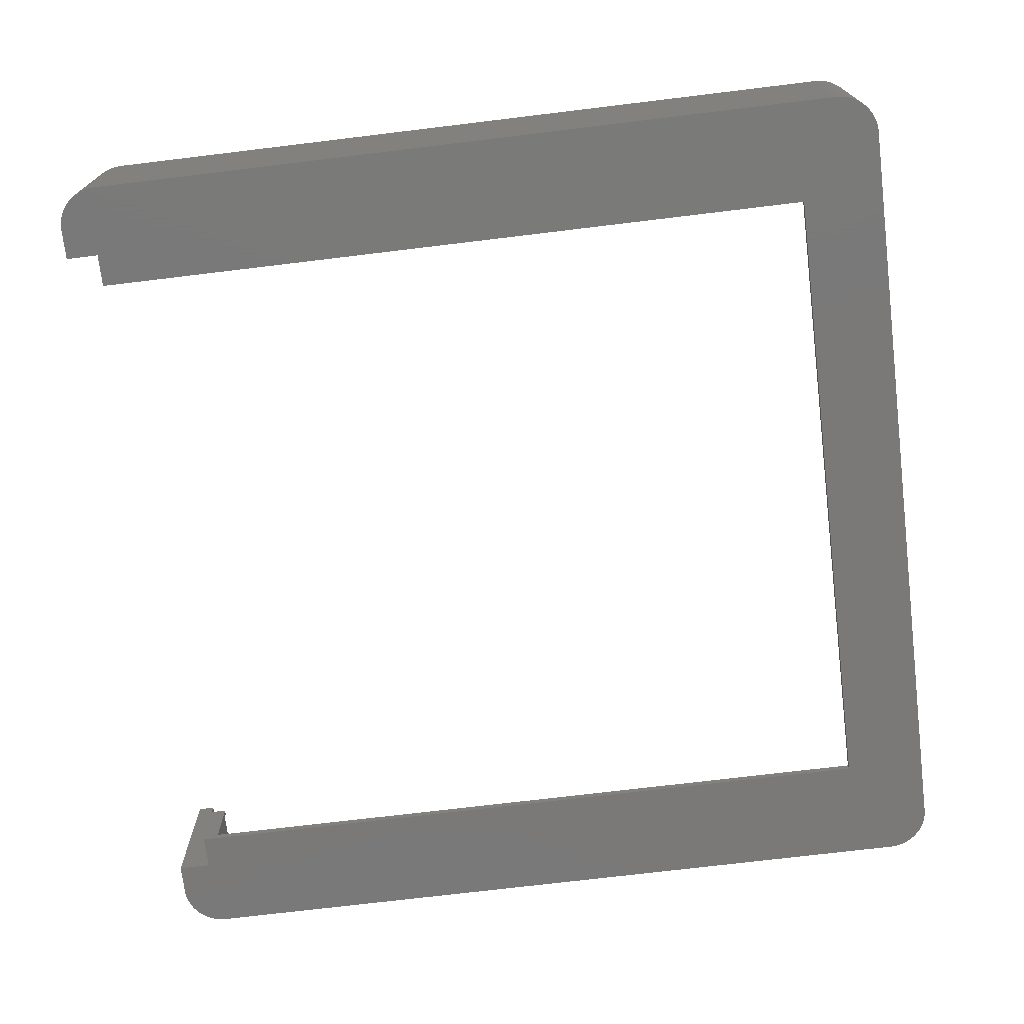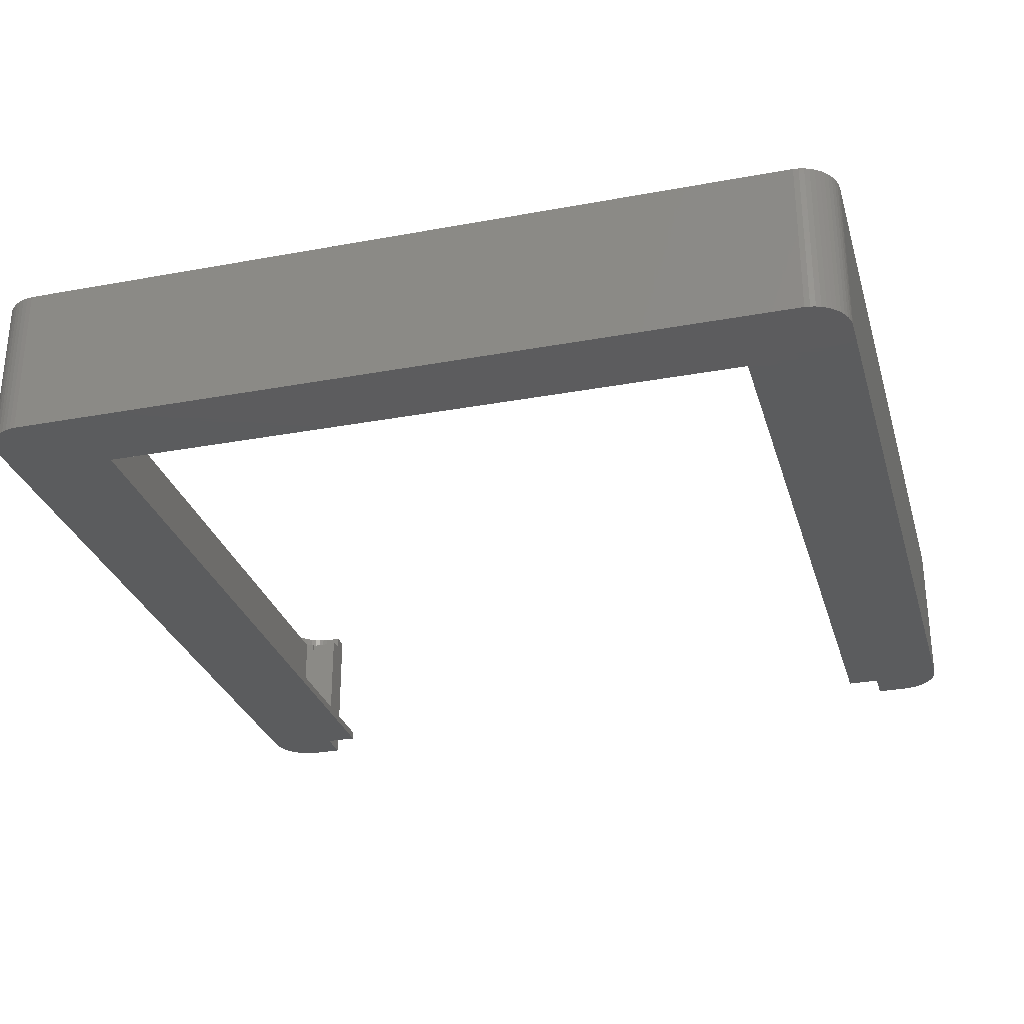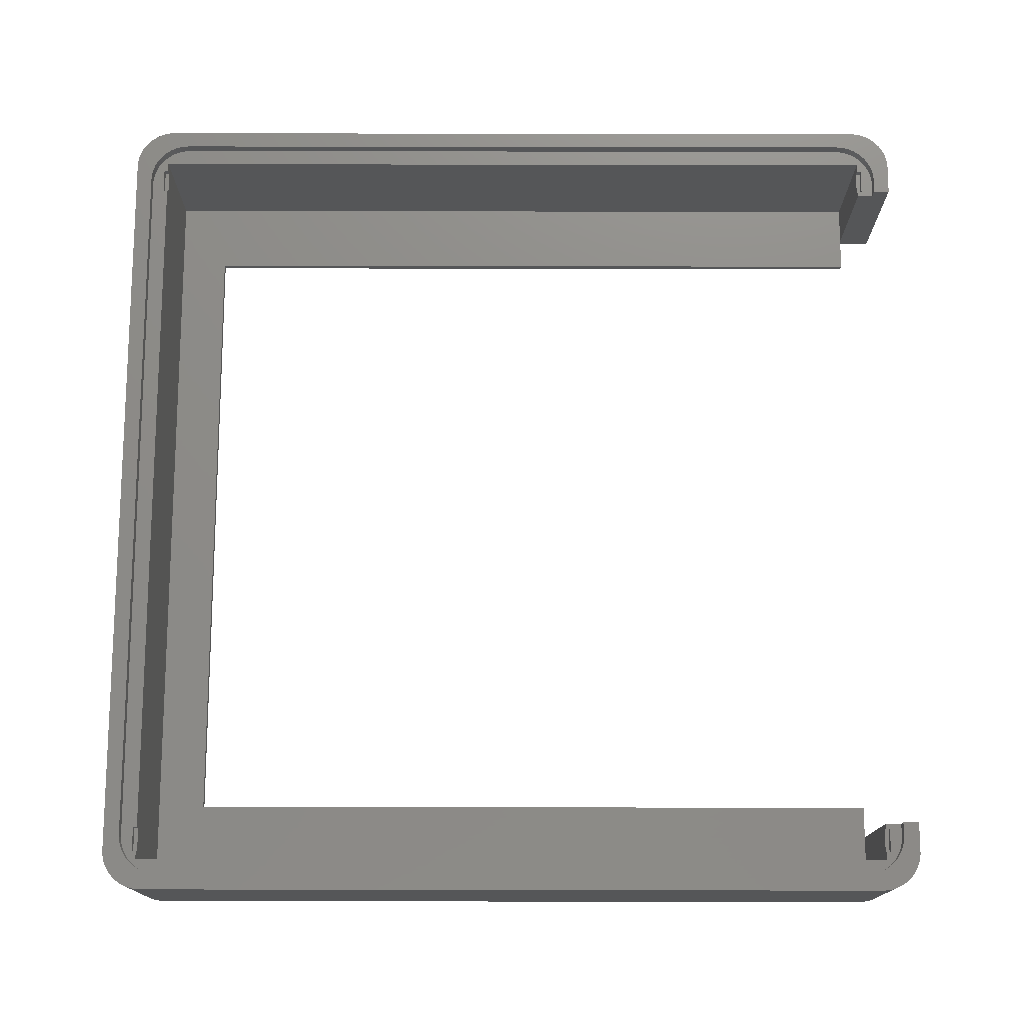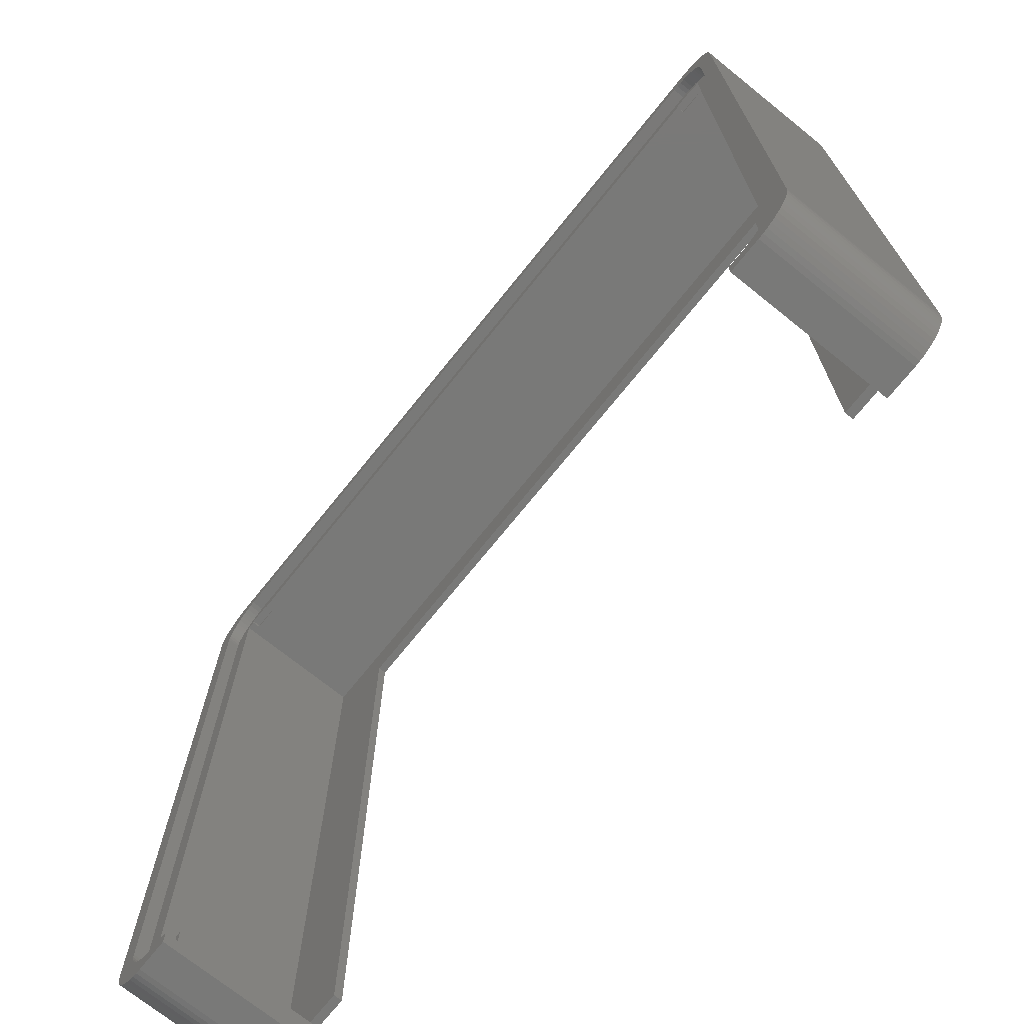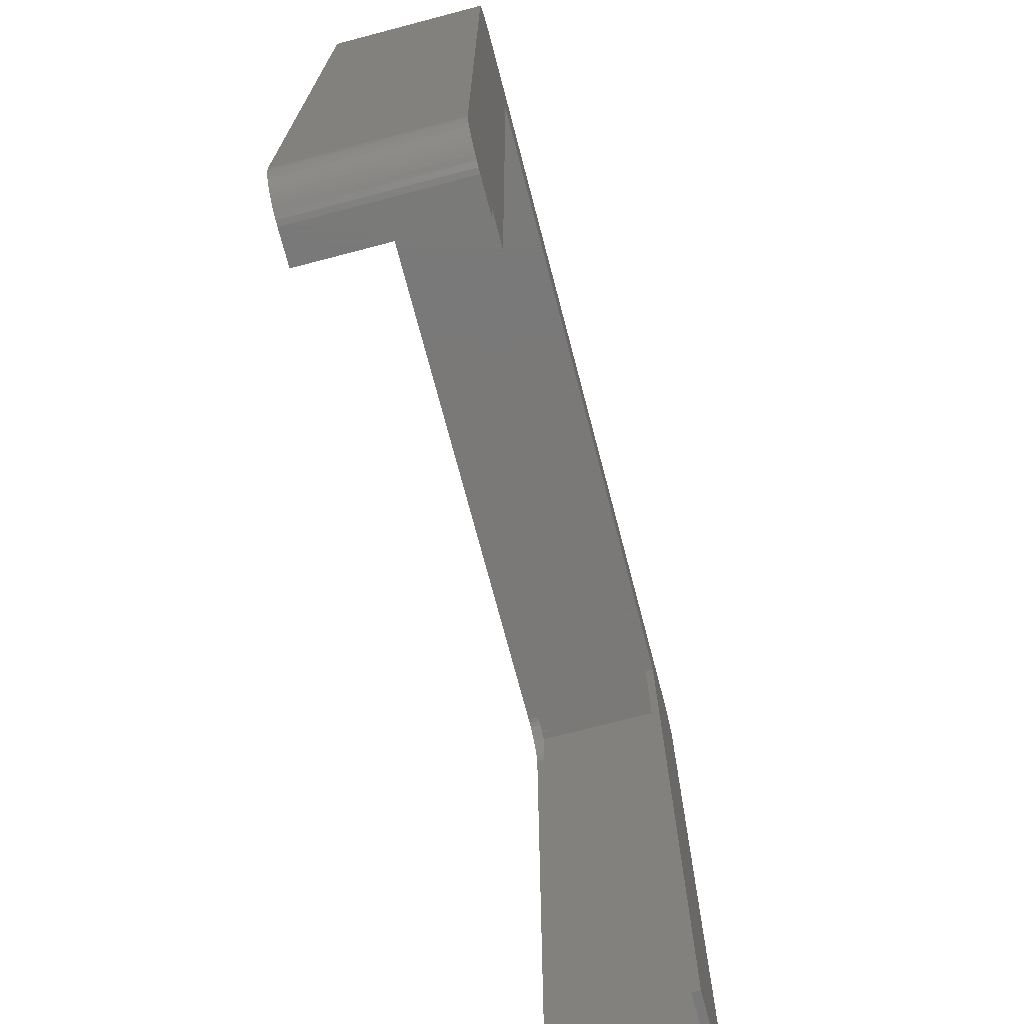
<metadata>
{"format":"stl","ext":"stl","renderer":"f3d","projection":"perspective","resolution":1024,"background":"white","views":[{"elev":-72.5,"azim":96.9,"up":"+Z"},{"elev":-29.2,"azim":-164.6,"up":"+Z"},{"elev":75.1,"azim":-89.9,"up":"+Z"},{"elev":-72.0,"azim":51.2,"up":"+Y"},{"elev":-72.5,"azim":104.7,"up":"+Y"}]}
</metadata>
<code>
# stl→obj: 270 verts, 536 faces
v 104.2 5 19
v 104.2 99.25 0
v 104.2 99.25 19
v 104.2 5 0
v 104.2 4.373 19
v 104.2 4.373 0
v 0 5 0
v 0 99.25 19
v 0 99.25 0
v 0 5 19
v 101.9 99.09 19
v 104.2 99.88 19
v 102.2 97.25 19
v 101.6 99.66 19
v 104.1 100.5 19
v 102.2 7 19
v 103.9 101.1 19
v 102.2 6.373 19
v 101.3 100.2 19
v 103.6 101.7 19
v 102.1 5.757 19
v 103.3 102.2 19
v 101.9 5.159 19
v 100.9 100.7 19
v 102.9 102.7 19
v 102.4 103.1 19
v 101.6 4.591 19
v 104.1 3.757 19
v 102.2 97.88 19
v 102.1 98.49 19
v 100.4 101.1 19
v 101.9 103.5 19
v 101.4 103.8 19
v 99.93 101.5 19
v 100.8 104 19
v 99.38 101.8 19
v 100.2 104.2 19
v 99.56 104.2 19
v 98.8 102 19
v 98.19 102.2 19
v 97.56 102.2 19
v 6.686 102.2 19
v 4.686 104.2 19
v 6.063 102.2 19
v 5.455 102 19
v 4.871 101.8 19
v 4.063 104.2 19
v 3.455 104 19
v 4.321 101.5 19
v 2.871 103.8 19
v 3.813 101.1 19
v 2.321 103.5 19
v 1.813 103.1 19
v 3.355 100.7 19
v 1.355 102.7 19
v 0.9549 102.2 19
v 2.955 100.2 19
v 0.6185 101.7 19
v 0.3511 101.1 19
v 0.1571 100.5 19
v 2.618 99.66 19
v 103.9 3.159 19
v 101.3 4.061 19
v 103.6 2.591 19
v 103.3 2.061 19
v 100.9 3.577 19
v 102.9 1.577 19
v 102.4 1.147 19
v 100.4 3.147 19
v 101.9 0.7784 19
v 101.4 0.4759 19
v 99.93 2.778 19
v 100.8 0.2447 19
v 99.38 2.476 19
v 100.2 0.08856 19
v 99.56 0.009867 19
v 98.8 2.245 19
v 98.19 2.089 19
v 97.56 2.01 19
v 95.62 0.009867 19
v 95.62 2.01 19
v 6.686 2.01 19
v 8.625 0.009867 19
v 8.625 2.01 19
v 4.686 0.009867 19
v 6.063 2.089 19
v 5.455 2.245 19
v 4.871 2.476 19
v 3.455 0.2447 19
v 4.321 2.778 19
v 4.063 0.08856 19
v 2.871 0.4759 19
v 3.813 3.147 19
v 1.813 1.147 19
v 3.355 3.577 19
v 0.9549 2.061 19
v 2.955 4.061 19
v 0.3511 3.159 19
v 2.618 4.591 19
v 0.03943 4.373 19
v 2.351 5.159 19
v 2.321 0.7784 19
v 2.157 5.757 19
v 2.039 6.373 19
v 2 7 19
v 2 97.25 19
v 0.03943 99.88 19
v 2.351 99.09 19
v 1.355 1.577 19
v 2.157 98.49 19
v 2.039 97.88 19
v 0.6185 2.591 19
v 0.1571 3.757 19
v 95.62 0.009867 0
v 99.56 0.009867 0
v 4.686 0.009867 0
v 8.625 0.009867 0
v 103.3 2.061 0
v 102.9 1.577 0
v 2.321 103.5 0
v 1.813 103.1 0
v 104.2 99.88 0
v 104.1 3.757 0
v 103.9 3.159 0
v 101.4 0.4759 0
v 101.9 0.7784 0
v 1.355 1.577 0
v 1.813 1.147 0
v 4.063 0.08856 0
v 0.3511 101.1 0
v 0.6185 101.7 0
v 99.56 104.2 0
v 4.686 104.2 0
v 104.1 100.5 0
v 103.6 2.591 0
v 100.8 0.2447 0
v 102.4 1.147 0
v 2.871 0.4759 0
v 3.455 0.2447 0
v 0.1571 100.5 0
v 0.03943 99.88 0
v 0.9549 102.2 0
v 103.3 102.2 0
v 103.6 101.7 0
v 101.4 103.8 0
v 100.8 104 0
v 4.063 104.2 0
v 3.455 104 0
v 2.871 103.8 0
v 103.9 101.1 0
v 100.2 0.08856 0
v 0.3511 3.159 0
v 0.1571 3.757 0
v 0.9549 2.061 0
v 8.625 4 0
v 12.62 4 0
v 12.62 94.25 0
v 95.62 4 0
v 91.62 94.25 0
v 102.9 102.7 0
v 102.4 103.1 0
v 101.9 103.5 0
v 91.62 4 0
v 100.2 104.2 0
v 2.321 0.7784 0
v 0.6185 2.591 0
v 1.355 102.7 0
v 0.03943 4.373 0
v 4 4 17.5
v 4 100.2 1
v 4 100.2 17.5
v 4 4 1
v 100.2 4 1
v 100.2 100.2 17.5
v 100.2 100.2 1
v 100.2 4 17.5
v 91.62 94.25 1
v 95.62 4 1
v 12.62 94.25 1
v 8.625 4 1
v 12.62 4 1
v 91.62 4 1
v 8.625 4 17.5
v 8 4 16.5
v 8 4 17.5
v 5 4 16.5
v 5 4 17.5
v 99.25 4 16.5
v 99.25 4 17.5
v 96.25 4 16.5
v 95.62 4 17.5
v 96.25 4 17.5
v 5 100.2 16.5
v 5 100.2 17.5
v 8 100.2 16.5
v 96.25 100.2 16.5
v 96.25 100.2 17.5
v 8 100.2 17.5
v 99.25 100.2 16.5
v 99.25 100.2 17.5
v 5 100.8 16.5
v 5 100.8 17.5
v 8 100.8 17.5
v 96.25 3.5 17.5
v 98.8 102 17.5
v 99.25 100.8 17.5
v 99.38 101.8 17.5
v 98.19 102.2 17.5
v 96.25 100.8 17.5
v 97.56 102.2 17.5
v 6.686 102.2 17.5
v 6.063 102.2 17.5
v 5.455 102 17.5
v 4.871 101.8 17.5
v 4.321 101.5 17.5
v 3.813 101.1 17.5
v 3.355 100.7 17.5
v 102.2 97.25 17.5
v 102.2 97.88 17.5
v 102.2 7 17.5
v 102.1 98.49 17.5
v 101.9 99.09 17.5
v 102.2 6.373 17.5
v 101.6 99.66 17.5
v 102.1 5.757 17.5
v 101.3 100.2 17.5
v 101.9 5.159 17.5
v 100.9 100.7 17.5
v 101.6 4.591 17.5
v 100.4 101.1 17.5
v 101.3 4.061 17.5
v 100.9 3.577 17.5
v 99.93 101.5 17.5
v 100.4 3.147 17.5
v 99.25 3.5 17.5
v 99.93 2.778 17.5
v 99.38 2.476 17.5
v 98.8 2.245 17.5
v 98.19 2.089 17.5
v 97.56 2.01 17.5
v 95.62 2.01 17.5
v 5 3.5 17.5
v 4.321 2.778 17.5
v 4.871 2.476 17.5
v 3.813 3.147 17.5
v 2 97.25 17.5
v 2.955 100.2 17.5
v 2 7 17.5
v 2.618 99.66 17.5
v 2.039 6.373 17.5
v 2.351 99.09 17.5
v 3.355 3.577 17.5
v 2.157 98.49 17.5
v 2.955 4.061 17.5
v 2.039 97.88 17.5
v 2.618 4.591 17.5
v 2.351 5.159 17.5
v 2.157 5.757 17.5
v 8 3.5 17.5
v 8.625 2.01 17.5
v 6.686 2.01 17.5
v 6.063 2.089 17.5
v 5.455 2.245 17.5
v 8 100.8 16.5
v 96.25 100.8 16.5
v 99.25 100.8 16.5
v 5 3.5 16.5
v 8 3.5 16.5
v 96.25 3.5 16.5
v 99.25 3.5 16.5
f 1 2 3
f 2 1 4
f 5 4 1
f 4 5 6
f 7 8 9
f 8 7 10
f 11 3 12
f 3 13 1
f 14 12 15
f 16 1 13
f 14 15 17
f 18 1 16
f 19 17 20
f 21 1 18
f 19 20 22
f 23 1 21
f 24 22 25
f 1 23 5
f 24 25 26
f 27 5 23
f 5 27 28
f 3 29 13
f 3 30 29
f 31 26 32
f 3 11 30
f 12 14 11
f 31 32 33
f 17 19 14
f 22 24 19
f 34 33 35
f 26 31 24
f 36 35 37
f 33 34 31
f 36 37 38
f 35 36 34
f 38 39 36
f 38 40 39
f 38 41 40
f 38 42 41
f 43 42 38
f 43 44 42
f 43 45 44
f 43 46 45
f 47 46 43
f 48 46 47
f 46 48 49
f 50 49 48
f 49 50 51
f 52 51 50
f 53 51 52
f 51 53 54
f 55 54 53
f 56 54 55
f 54 56 57
f 58 57 56
f 59 57 58
f 60 61 59
f 57 59 61
f 28 27 62
f 63 62 27
f 62 63 64
f 64 63 65
f 66 65 63
f 65 66 67
f 67 66 68
f 69 68 66
f 68 69 70
f 70 69 71
f 72 71 69
f 71 72 73
f 74 73 72
f 73 74 75
f 75 74 76
f 77 76 74
f 78 76 77
f 79 76 78
f 80 79 81
f 79 80 76
f 82 83 84
f 85 82 86
f 85 86 87
f 85 87 88
f 82 85 83
f 89 88 90
f 88 91 85
f 92 90 93
f 88 89 91
f 94 93 95
f 96 95 97
f 90 92 89
f 98 97 99
f 100 99 101
f 93 102 92
f 10 101 103
f 10 103 104
f 10 104 105
f 93 94 102
f 106 8 105
f 107 61 60
f 10 105 8
f 61 107 108
f 101 10 100
f 8 108 107
f 95 109 94
f 108 8 110
f 95 96 109
f 110 8 111
f 97 112 96
f 111 8 106
f 97 98 112
f 99 113 98
f 99 100 113
f 114 76 80
f 76 114 115
f 116 83 85
f 83 116 117
f 67 118 65
f 118 67 119
f 120 53 52
f 53 120 121
f 3 122 12
f 122 3 2
f 62 123 28
f 123 62 124
f 125 70 71
f 70 125 126
f 127 94 109
f 94 127 128
f 129 85 91
f 85 129 116
f 28 6 5
f 6 28 123
f 130 58 131
f 58 130 59
f 132 43 38
f 43 132 133
f 12 134 15
f 134 12 122
f 65 135 64
f 135 65 118
f 136 71 73
f 71 136 125
f 137 67 68
f 67 137 119
f 138 89 92
f 89 138 139
f 140 59 130
f 59 140 60
f 141 60 140
f 60 141 107
f 131 56 142
f 56 131 58
f 20 143 22
f 143 20 144
f 145 35 33
f 35 145 146
f 147 48 47
f 48 147 148
f 133 47 43
f 47 133 147
f 148 50 48
f 50 148 149
f 15 150 17
f 150 15 134
f 64 124 62
f 124 64 135
f 151 73 75
f 73 151 136
f 115 75 76
f 75 115 151
f 126 68 70
f 68 126 137
f 152 113 153
f 113 152 98
f 127 96 154
f 96 127 109
f 117 116 155
f 156 155 157
f 158 4 6
f 4 159 2
f 158 6 123
f 132 2 159
f 158 123 124
f 2 132 122
f 158 124 135
f 122 132 134
f 158 135 118
f 134 132 150
f 158 118 119
f 150 132 144
f 158 119 137
f 144 132 143
f 158 137 126
f 143 132 160
f 158 126 125
f 160 132 161
f 158 125 136
f 161 132 162
f 158 136 151
f 162 132 145
f 158 151 115
f 145 132 146
f 158 115 114
f 4 158 159
f 159 158 163
f 146 132 164
f 157 132 159
f 129 155 116
f 157 133 132
f 155 7 157
f 139 155 129
f 9 157 7
f 138 155 139
f 157 9 133
f 165 155 138
f 133 9 147
f 128 155 165
f 147 9 148
f 127 155 128
f 148 9 149
f 154 155 127
f 149 9 120
f 166 155 154
f 120 9 121
f 152 155 166
f 121 9 167
f 153 155 152
f 167 9 142
f 168 155 153
f 142 9 131
f 155 168 7
f 131 9 130
f 130 9 140
f 140 9 141
f 139 91 89
f 91 139 129
f 165 92 102
f 92 165 138
f 128 102 94
f 102 128 165
f 9 107 141
f 107 9 8
f 121 55 53
f 55 121 167
f 17 144 20
f 144 17 150
f 160 26 25
f 26 160 161
f 22 160 25
f 160 22 143
f 149 52 50
f 52 149 120
f 154 112 166
f 112 154 96
f 166 98 152
f 98 166 112
f 153 100 168
f 100 153 113
f 168 10 7
f 10 168 100
f 142 55 167
f 55 142 56
f 162 33 32
f 33 162 145
f 161 32 26
f 32 161 162
f 164 38 37
f 38 164 132
f 146 37 35
f 37 146 164
f 169 170 171
f 170 169 172
f 173 174 175
f 174 173 176
f 177 173 175
f 173 177 178
f 175 179 177
f 179 180 181
f 170 179 175
f 172 179 170
f 179 172 180
f 178 177 182
f 183 184 185
f 184 180 186
f 180 184 183
f 186 169 187
f 172 186 180
f 186 172 169
f 176 188 189
f 178 188 173
f 173 188 176
f 190 191 192
f 188 178 190
f 190 178 191
f 155 181 180
f 181 155 156
f 163 178 182
f 178 163 158
f 171 193 194
f 170 195 193
f 195 170 196
f 175 196 170
f 170 193 171
f 195 197 198
f 197 195 196
f 199 174 200
f 199 175 174
f 196 175 199
f 181 157 179
f 157 181 156
f 163 177 159
f 177 163 182
f 157 177 179
f 177 157 159
f 194 201 202
f 201 194 193
f 197 203 198
f 192 191 204
f 205 206 207
f 208 206 205
f 209 208 210
f 208 209 206
f 209 203 197
f 210 203 209
f 211 203 210
f 212 203 211
f 202 212 213
f 212 202 203
f 214 202 213
f 215 202 214
f 216 202 215
f 202 171 194
f 217 171 216
f 202 216 171
f 174 218 219
f 218 174 220
f 174 219 221
f 176 220 174
f 174 221 222
f 220 176 223
f 174 222 224
f 223 176 225
f 174 224 226
f 225 176 227
f 174 226 228
f 227 176 229
f 174 228 230
f 229 176 231
f 231 176 232
f 206 230 233
f 206 233 207
f 230 206 174
f 174 206 200
f 232 176 234
f 235 234 176
f 234 235 236
f 235 176 189
f 236 235 237
f 235 238 237
f 235 239 238
f 204 239 235
f 239 204 240
f 241 204 191
f 204 241 240
f 169 242 187
f 242 243 244
f 245 242 169
f 242 245 243
f 171 246 169
f 247 171 217
f 248 169 246
f 249 171 247
f 250 169 248
f 251 171 249
f 169 252 245
f 253 171 251
f 169 254 252
f 255 171 253
f 169 256 254
f 171 255 246
f 169 257 256
f 169 258 257
f 169 250 258
f 259 183 185
f 183 259 260
f 259 261 260
f 259 262 261
f 242 262 259
f 262 242 263
f 263 242 244
f 195 203 264
f 203 195 198
f 201 203 202
f 203 201 264
f 201 195 264
f 195 201 193
f 197 265 209
f 265 197 196
f 199 206 266
f 206 199 200
f 265 206 209
f 206 265 266
f 265 199 266
f 199 265 196
f 242 186 187
f 186 242 267
f 268 185 184
f 185 268 259
f 186 268 184
f 268 186 267
f 268 242 259
f 242 268 267
f 204 190 192
f 190 204 269
f 270 189 188
f 189 270 235
f 190 270 188
f 270 190 269
f 270 204 235
f 204 270 269
f 220 13 218
f 13 220 16
f 260 82 84
f 82 260 261
f 240 81 79
f 81 240 241
f 232 69 66
f 69 232 234
f 105 246 106
f 246 105 248
f 211 41 42
f 41 211 210
f 224 19 226
f 19 224 14
f 227 21 225
f 21 227 23
f 232 63 231
f 63 232 66
f 236 74 72
f 74 236 237
f 263 88 87
f 88 263 244
f 106 255 111
f 255 106 246
f 214 45 46
f 45 214 213
f 225 18 223
f 18 225 21
f 231 27 229
f 27 231 63
f 229 23 227
f 23 229 27
f 239 79 78
f 79 239 240
f 237 77 74
f 77 237 238
f 104 248 105
f 248 104 250
f 95 254 97
f 254 95 252
f 99 257 101
f 257 99 256
f 108 249 61
f 249 108 251
f 110 251 108
f 251 110 253
f 226 24 228
f 24 226 19
f 205 36 39
f 36 205 207
f 216 49 51
f 49 216 215
f 212 42 44
f 42 212 211
f 213 44 45
f 44 213 212
f 210 40 41
f 40 210 208
f 221 11 222
f 11 221 30
f 218 29 219
f 29 218 13
f 223 16 220
f 16 223 18
f 234 72 69
f 72 234 236
f 238 78 77
f 78 238 239
f 101 258 103
f 258 101 257
f 244 90 88
f 90 244 243
f 243 93 90
f 93 243 245
f 245 95 93
f 95 245 252
f 262 87 86
f 87 262 263
f 261 86 82
f 86 261 262
f 57 217 54
f 217 57 247
f 217 51 54
f 51 217 216
f 61 247 57
f 247 61 249
f 111 253 110
f 253 111 255
f 222 14 224
f 14 222 11
f 230 24 31
f 24 230 228
f 207 34 36
f 34 207 233
f 215 46 49
f 46 215 214
f 208 39 40
f 39 208 205
f 219 30 221
f 30 219 29
f 103 250 104
f 250 103 258
f 97 256 99
f 256 97 254
f 233 31 34
f 31 233 230
f 84 83 260
f 260 180 183
f 117 180 260
f 117 260 83
f 180 117 155
f 114 178 158
f 178 241 191
f 178 114 241
f 80 241 114
f 241 80 81

</code>
